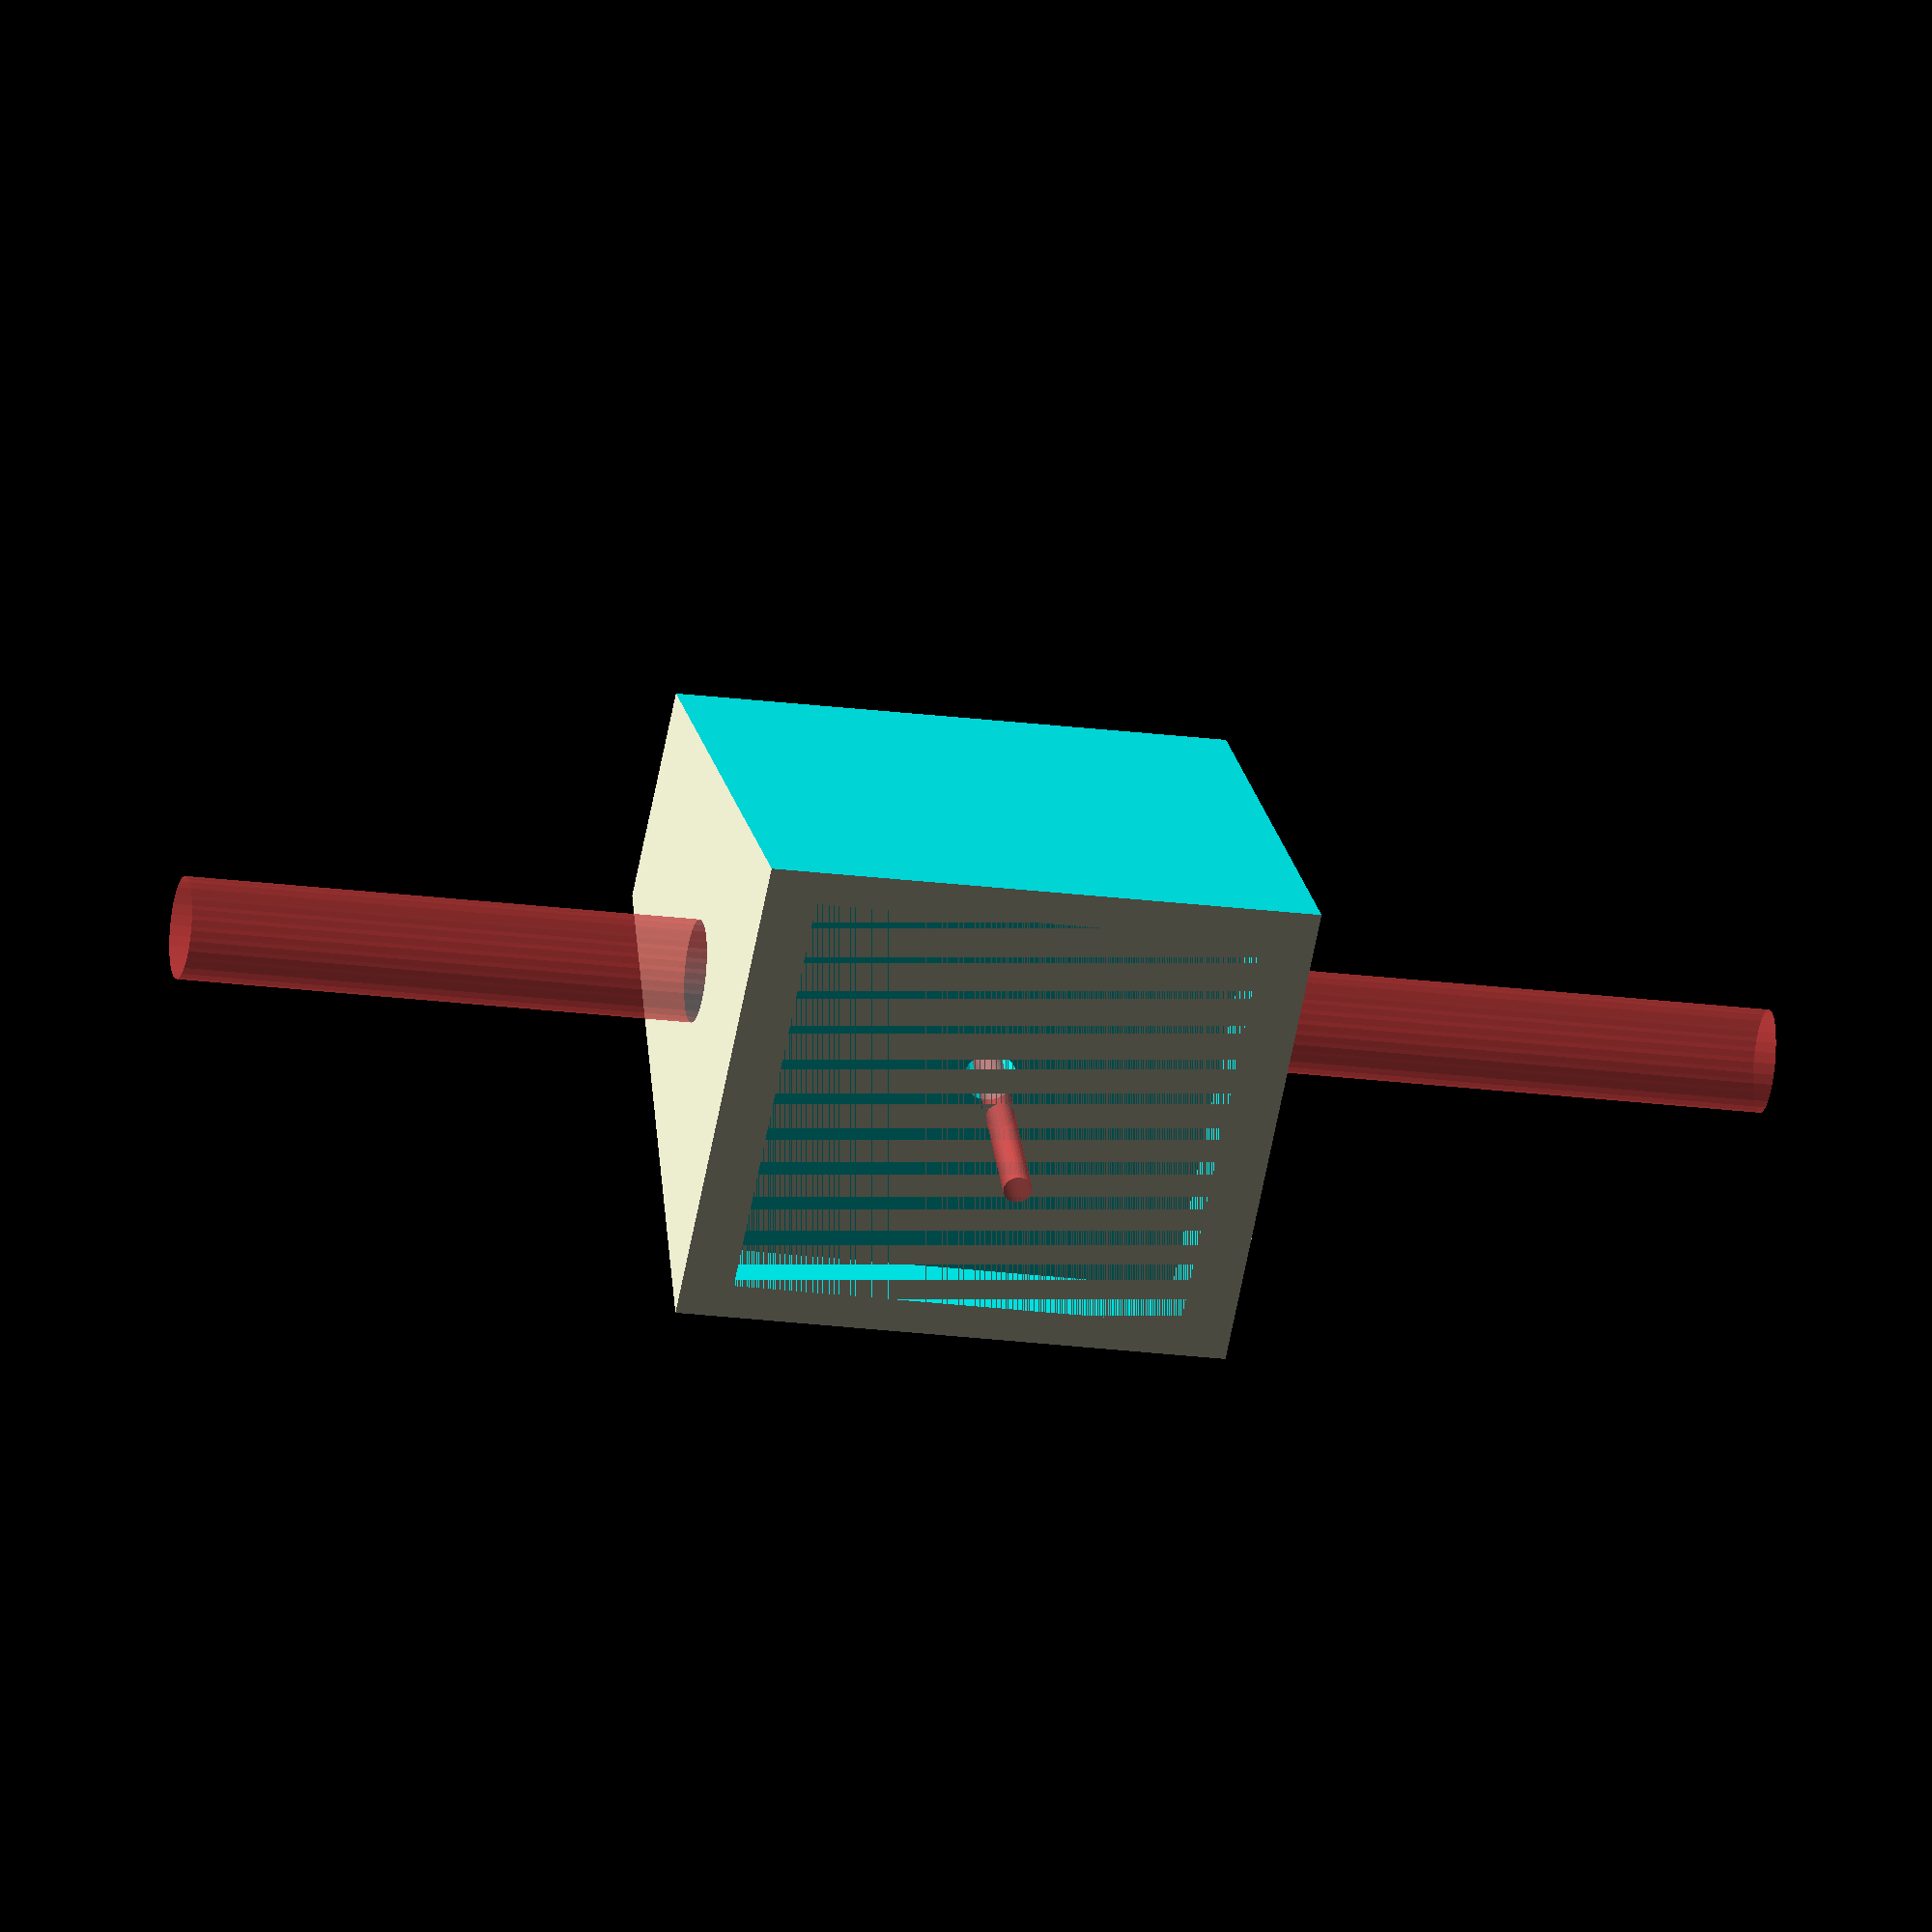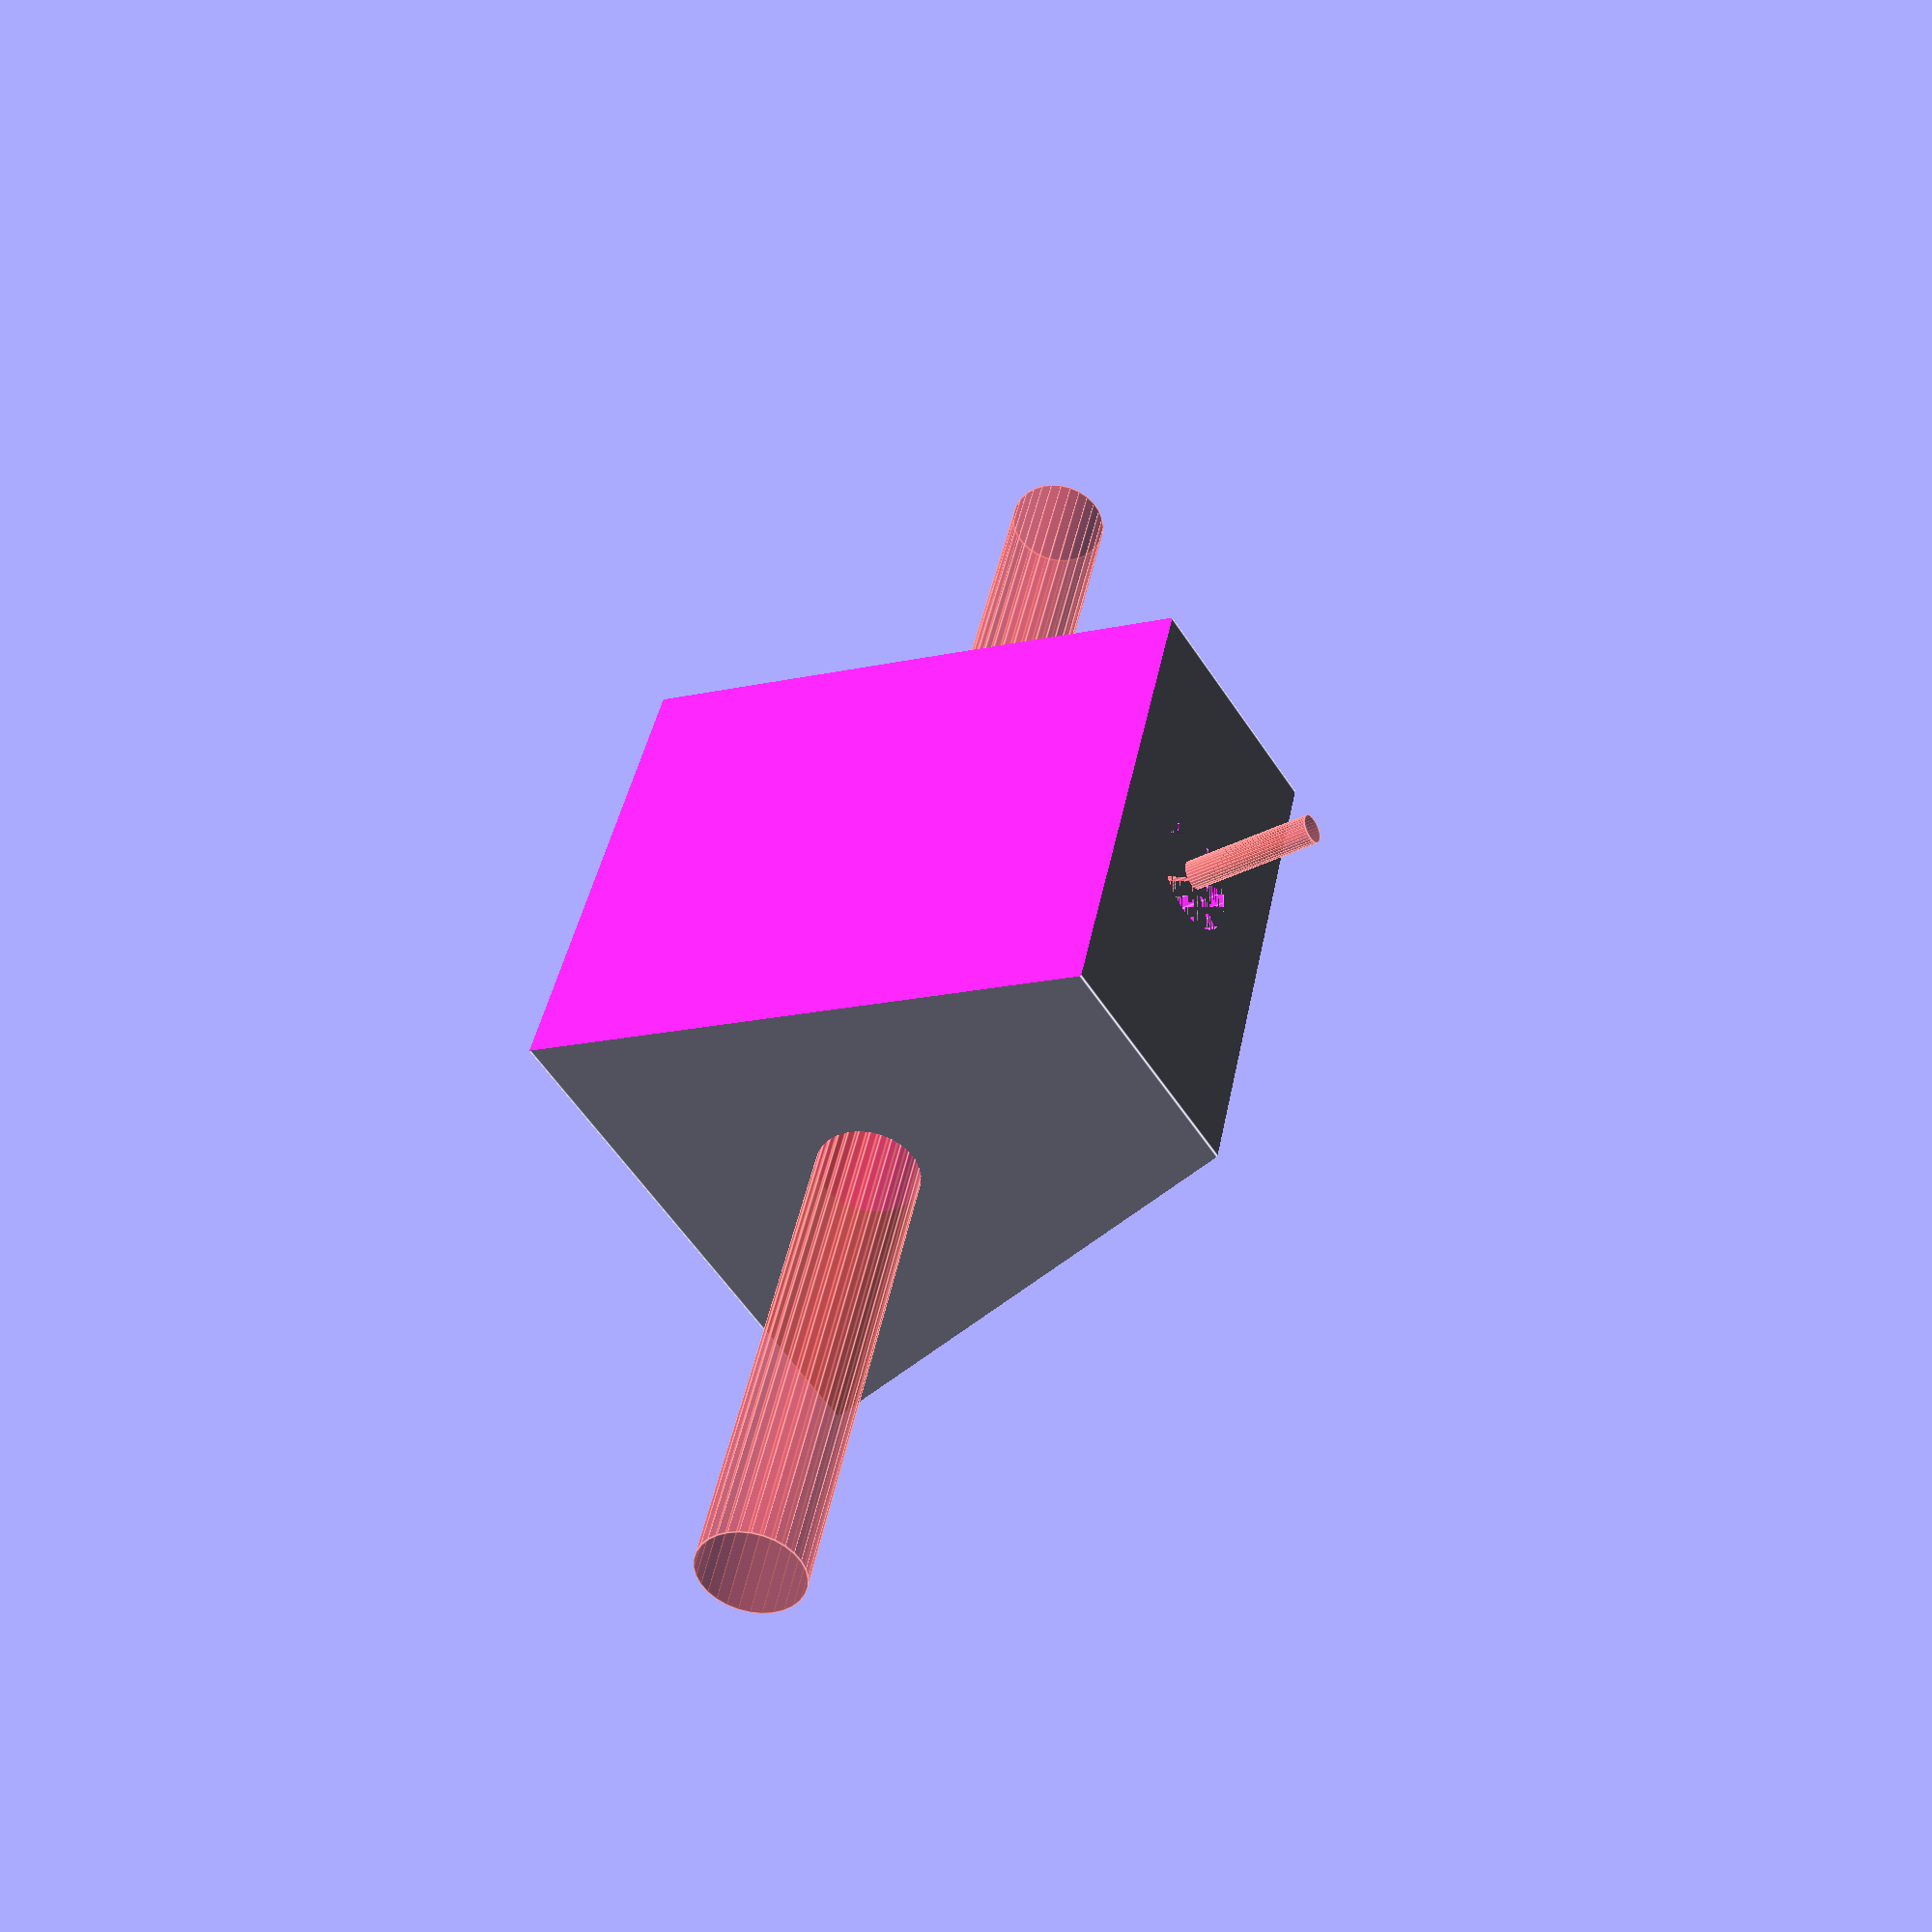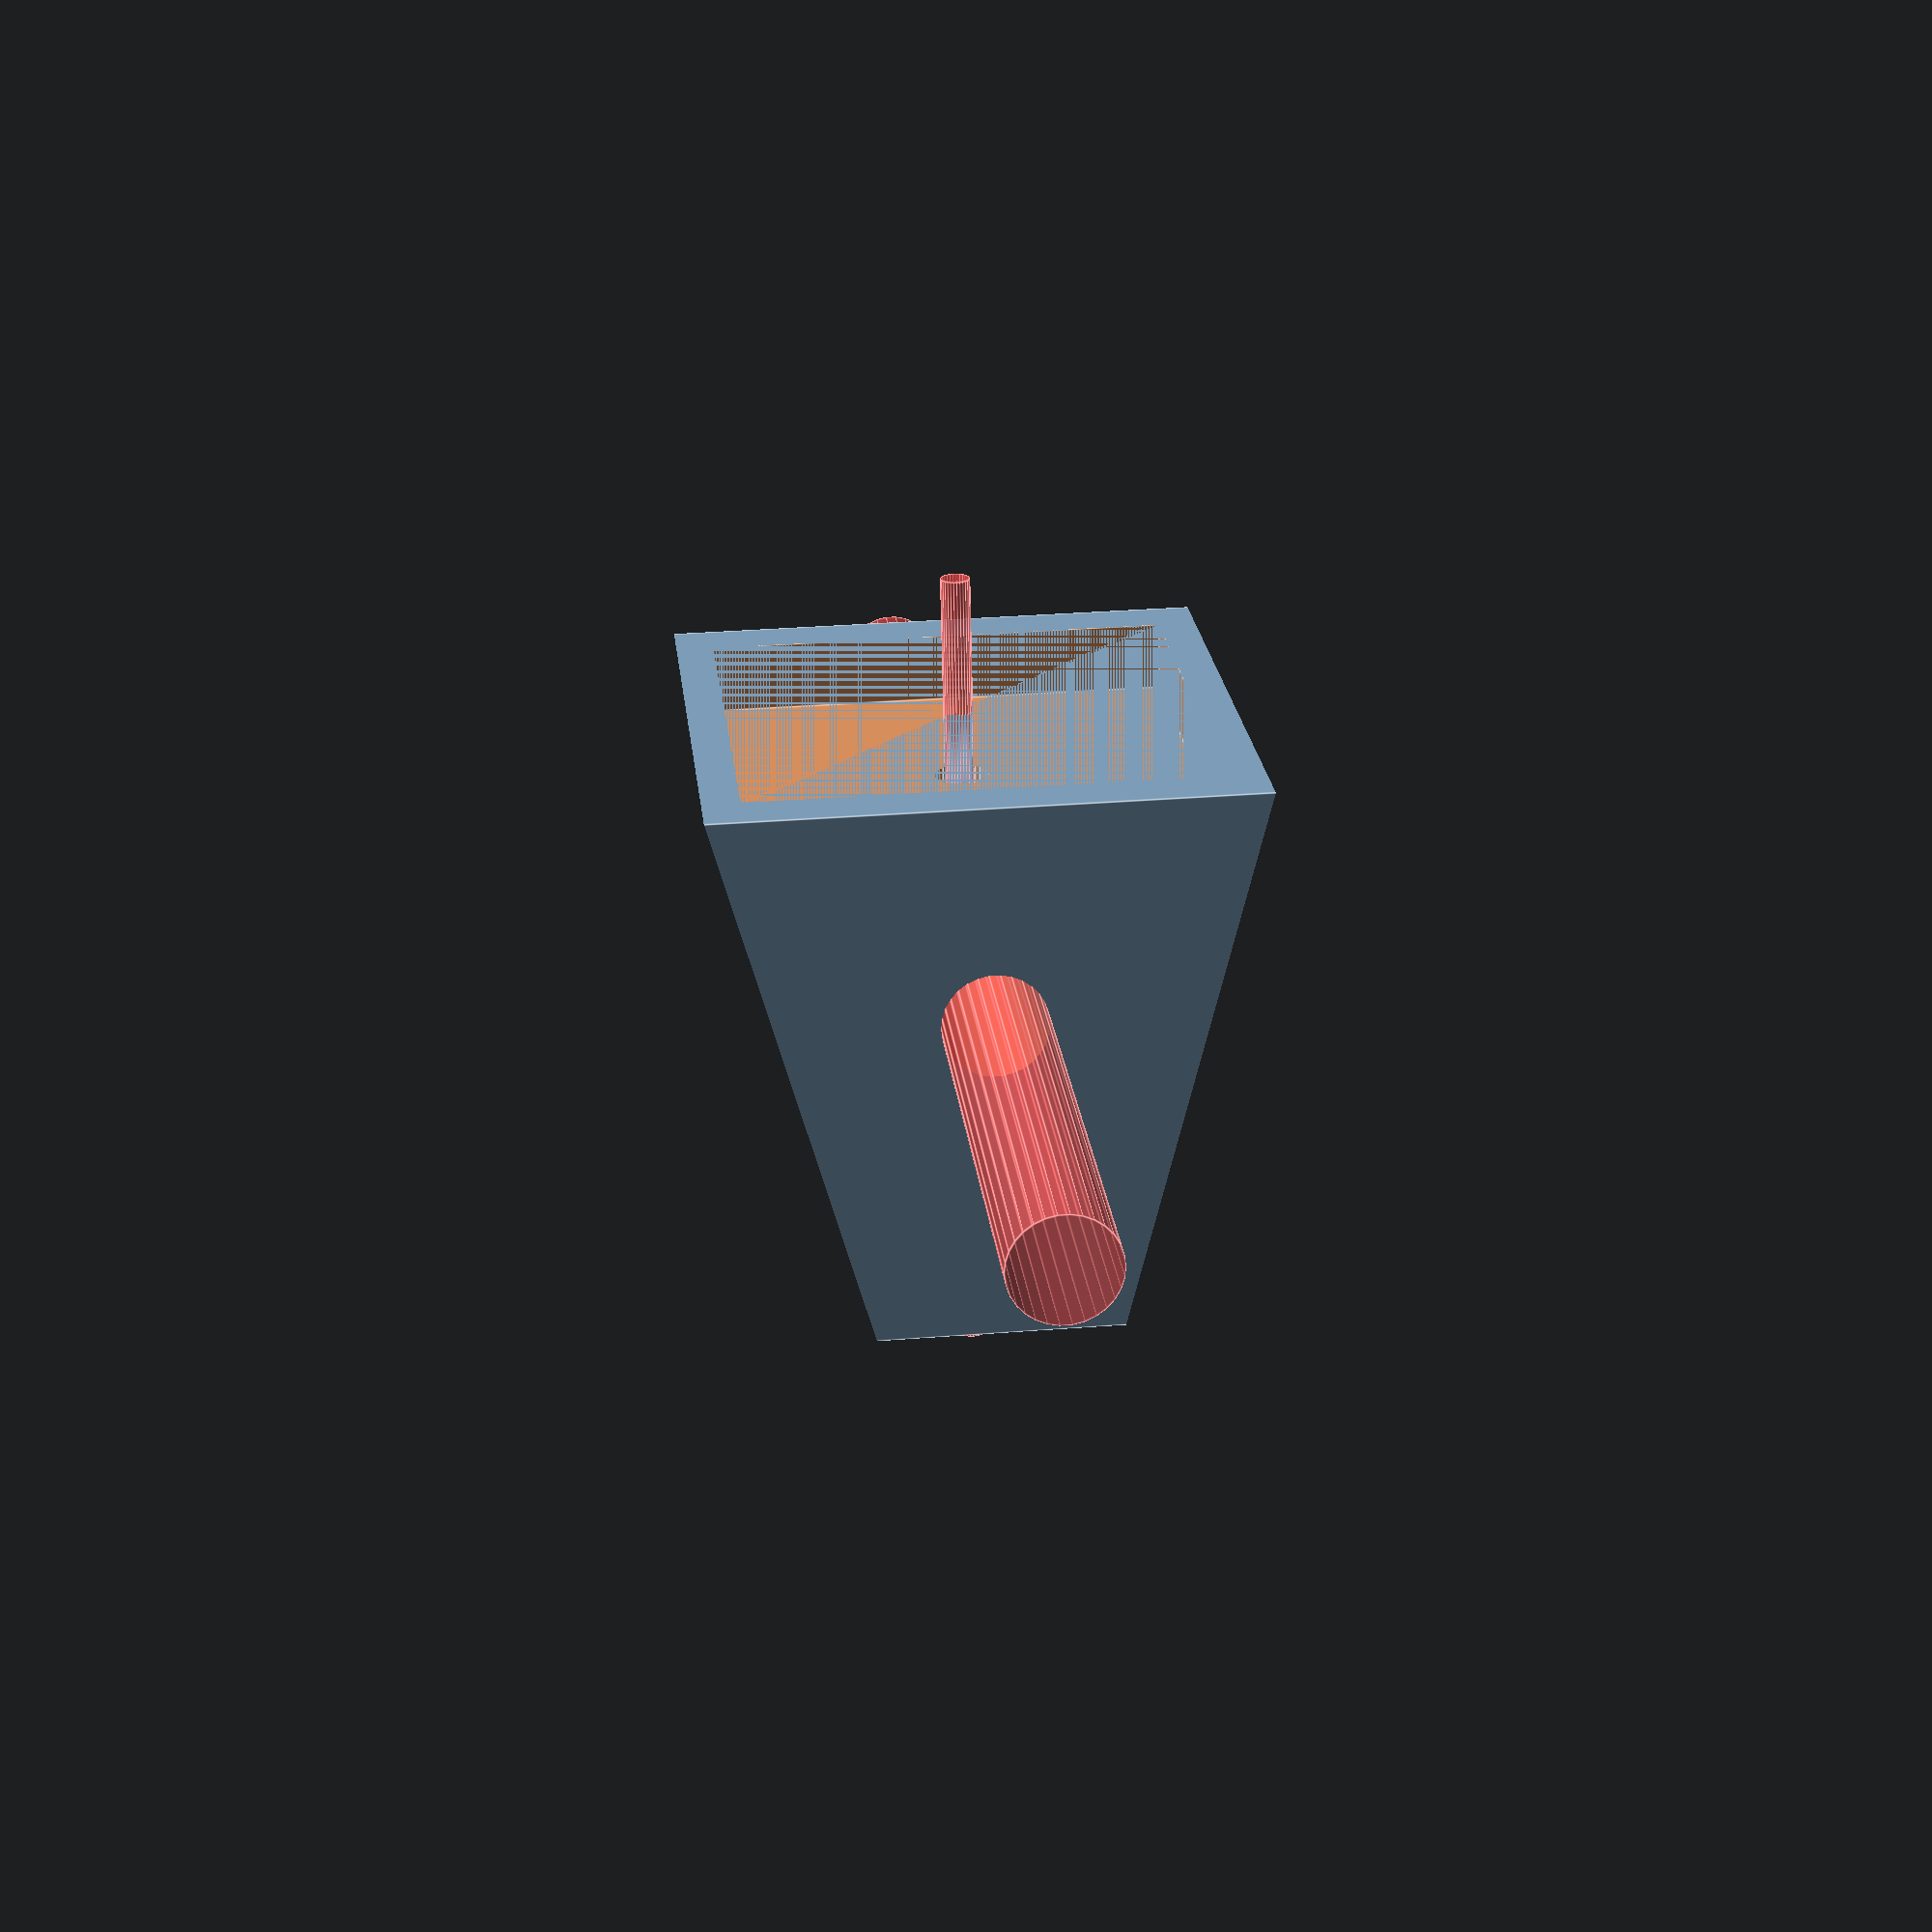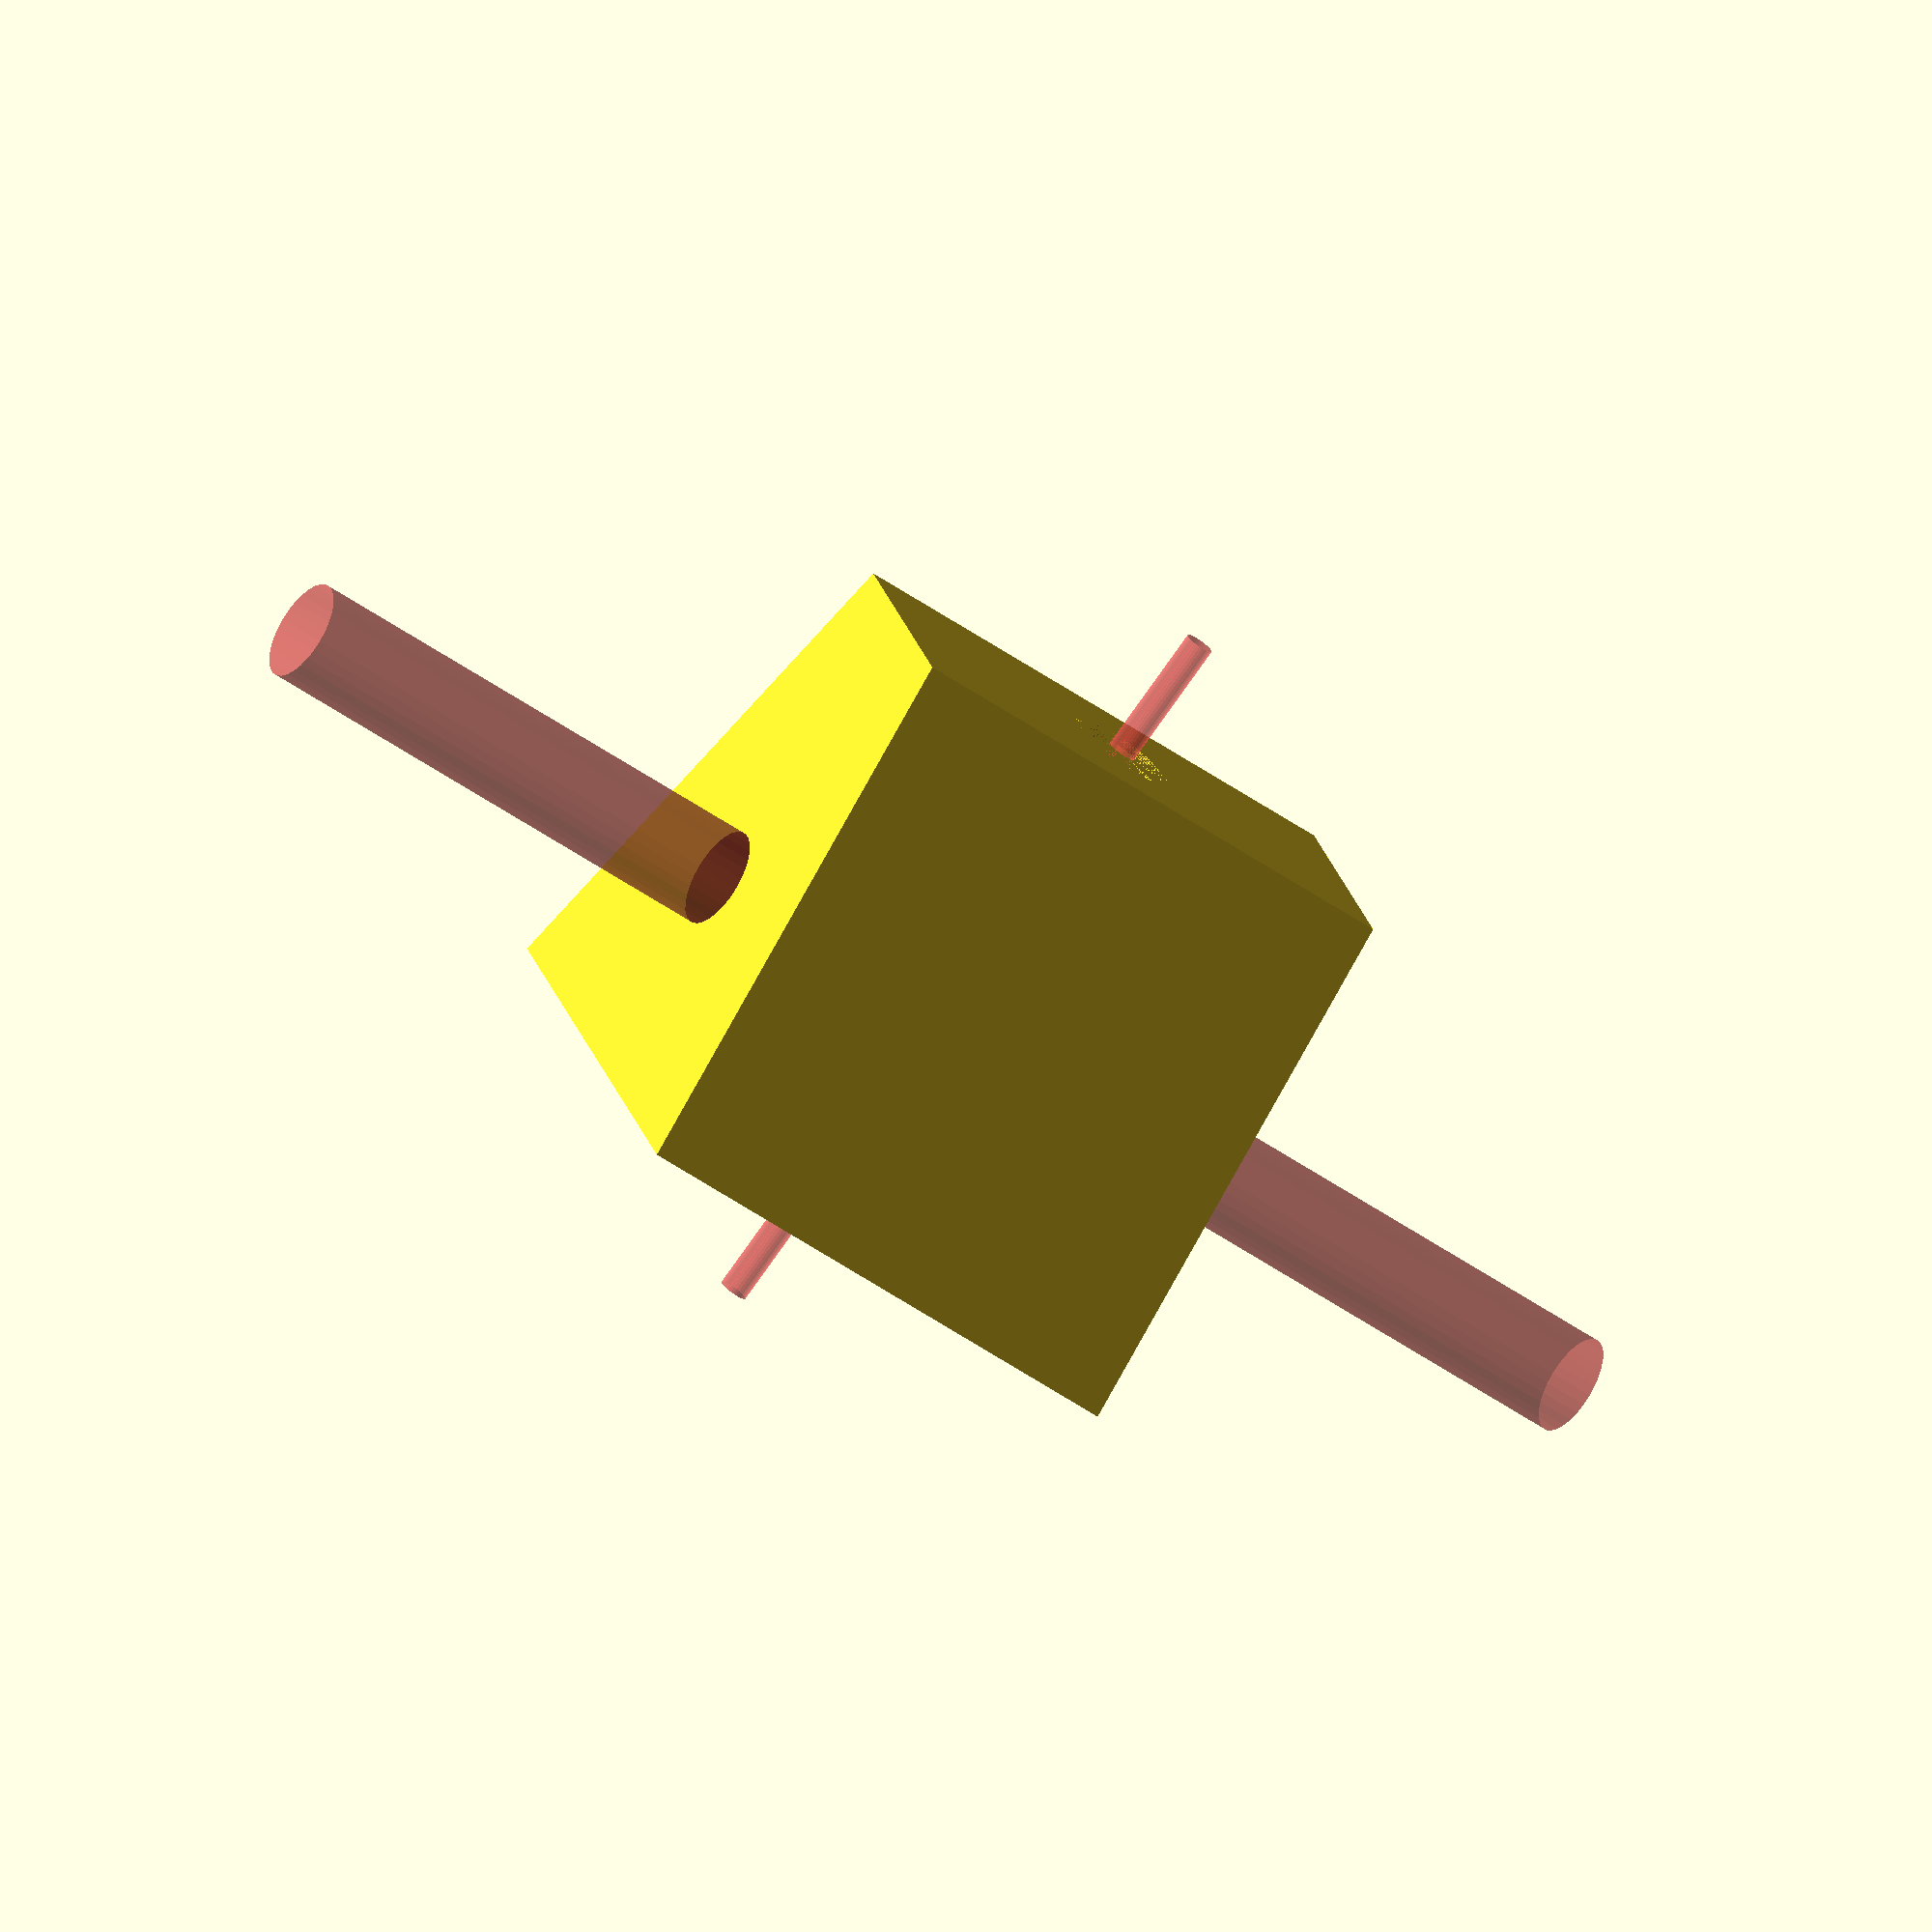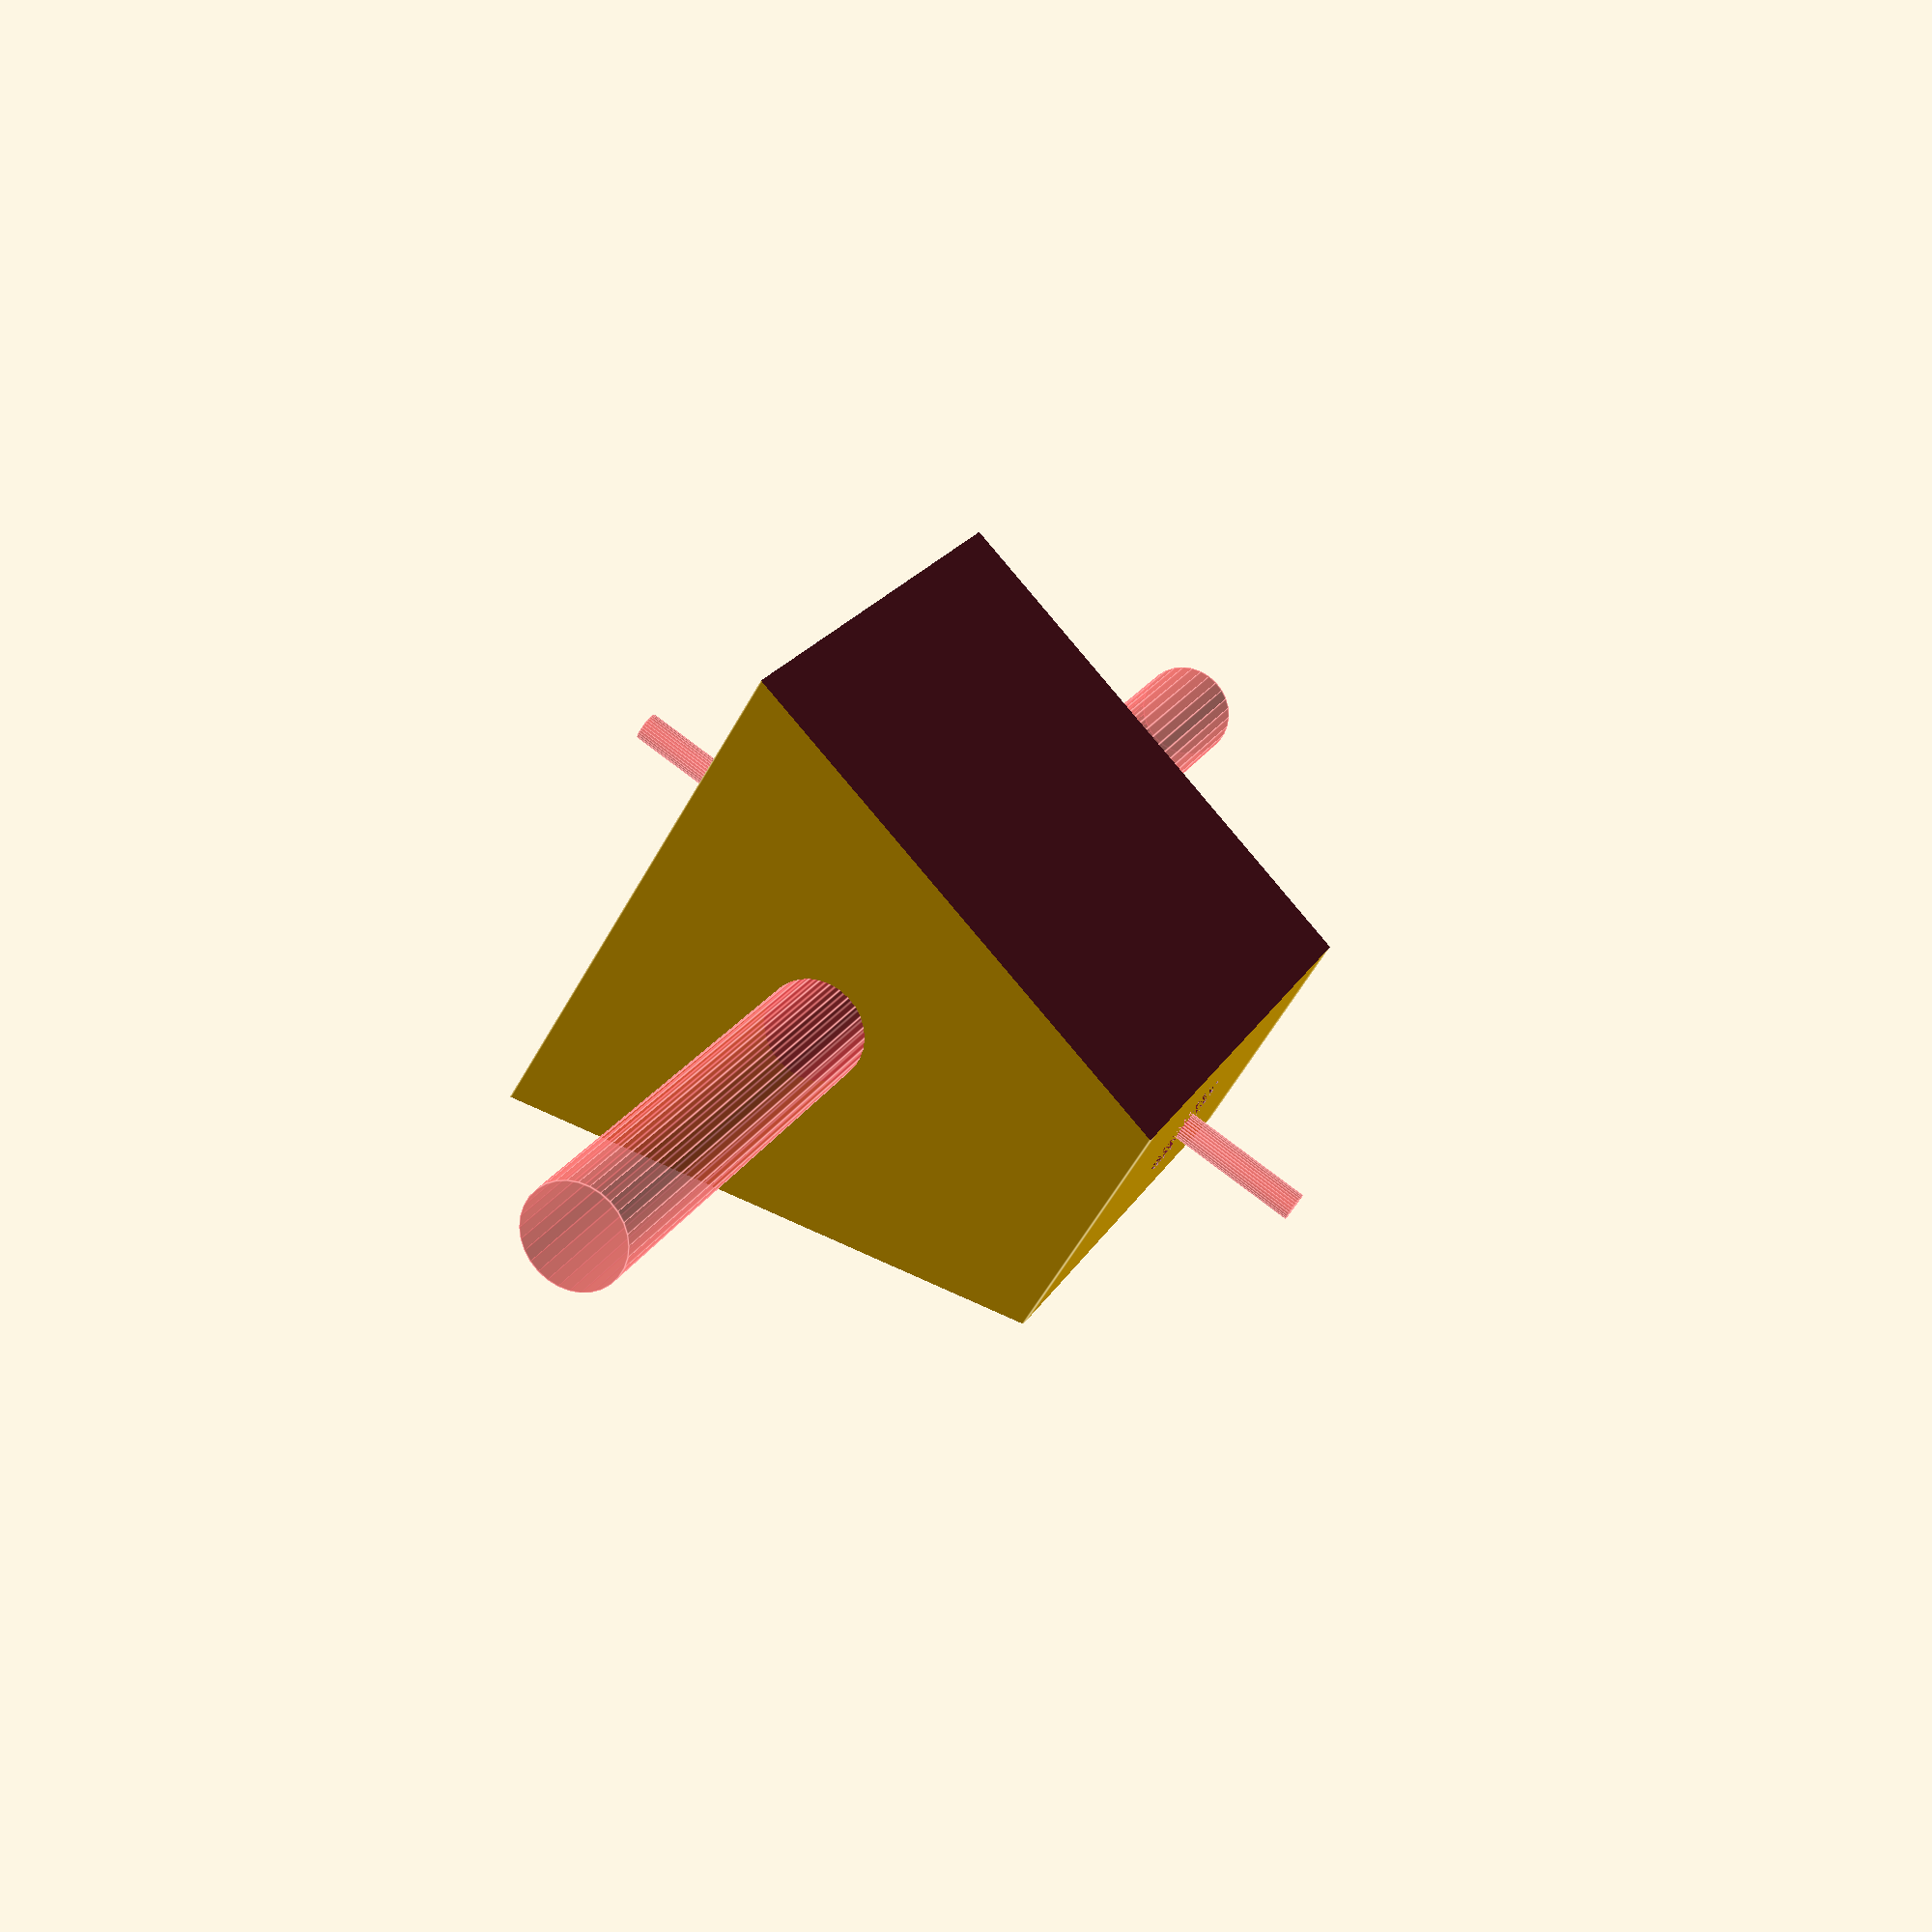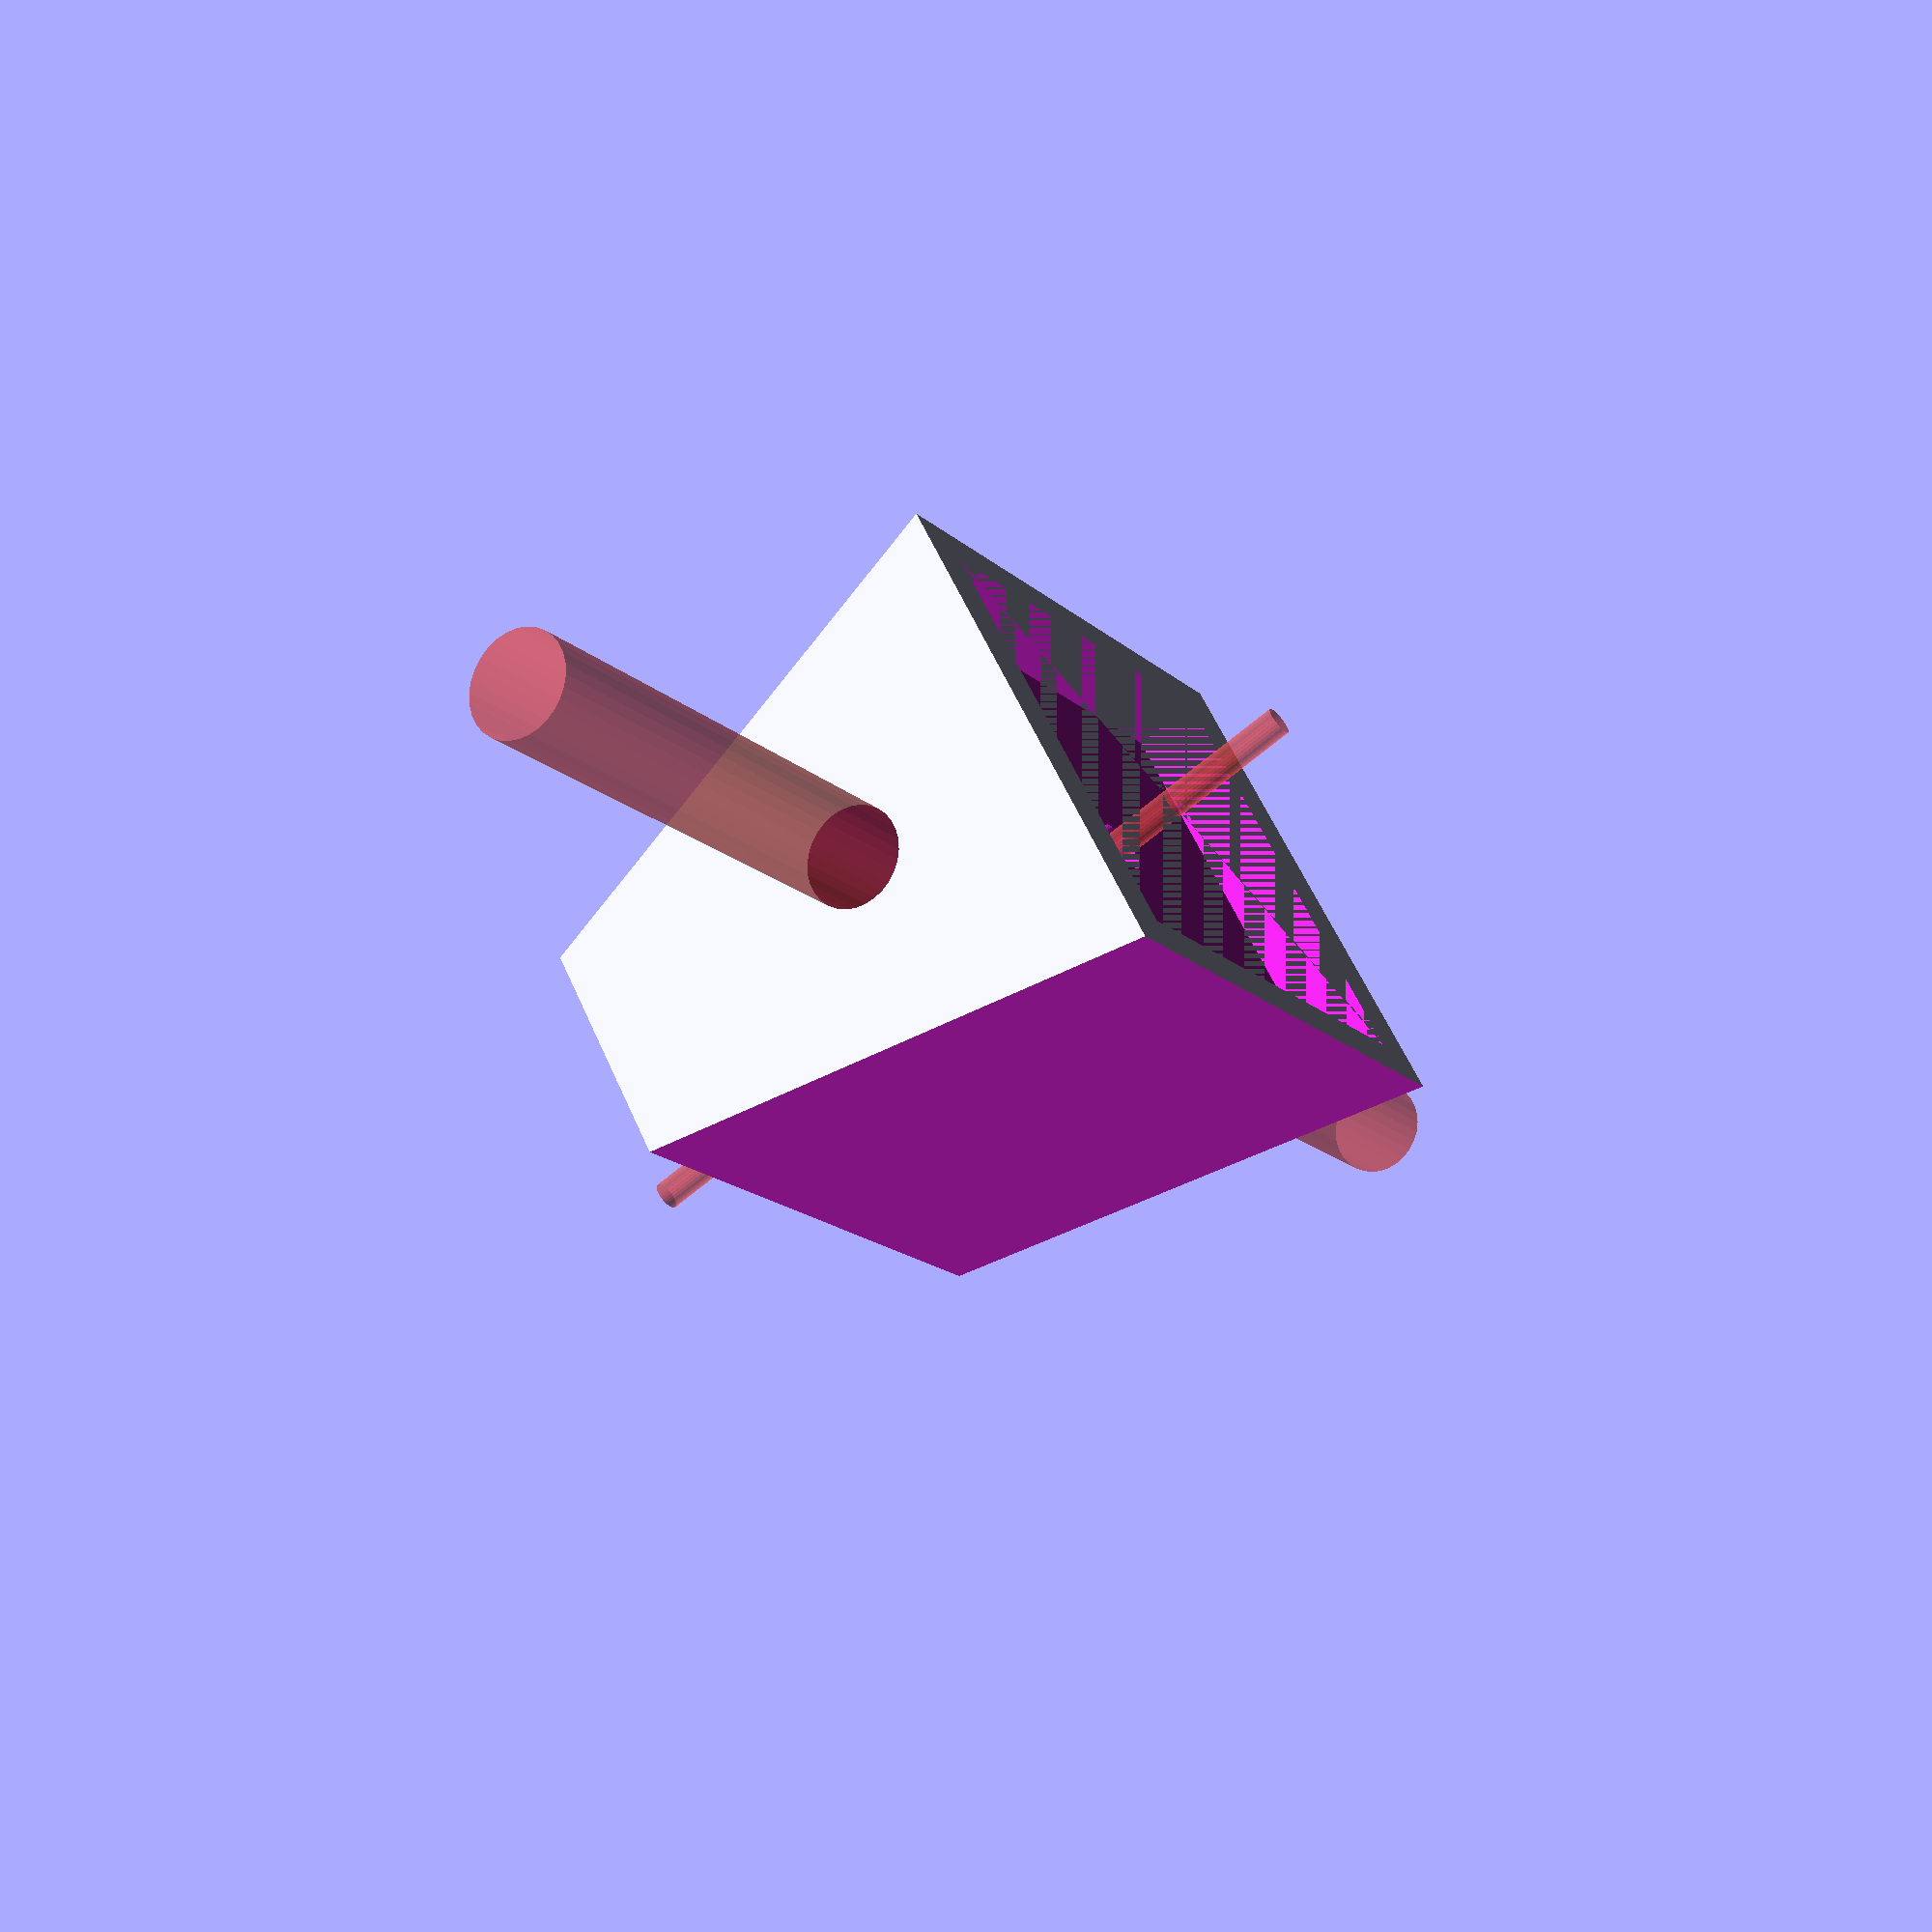
<openscad>
// ******Flow Through colorimeter Nano Castro, Pablo Cremades****//

$fn=30;
// Parametros del cubo de medición
cube_h=24; 
cube_w=24;
cube_l=25;

// Parámetros TCS34725
tcspcb_w=0.8*25.4;
tcspcb_l=0.8*25.4;
tcspcb_depth=3;
tcspcb_led_h=1.4;
sensorloc_w=0.39;//ubicación del sensor en ancho pcb
sensorloc_l=0.41;//ubicación del sensor en alto pcb
sensor_w=2;
sensor_l=2.4;

// Parámetros del OPT101
//sensor_w=6.12;
//sensor_l=9.34;
//sensor_depth=1.45;
// Parametros de photodiodo
//photo_w=2.2;

// Parametros del tubo
tube_diam=4.5+0.1;//corregido 0.1
// Parametros del LED
led_diam=5;
led_l=7;
// Parametro haz de luz
light_diam=1+0.3;//corregido 0.3

difference(){
cube([cube_l,cube_w,cube_h],center=true);

/// Para OPT101
//translate([0,cube_w/2-sensor_depth/2,0])
//cube([sensor_l,sensor_depth,sensor_w],center=true);//abertura para sensor
//translate([0,cube_w/2-tube_diam/2,0])
//cube([photo_w,tube_diam,photo_w],center=true);

translate([-tcspcb_w/2,cube_w/2-tcspcb_depth,-tcspcb_l/2])
cube([tcspcb_w,tcspcb_depth,tcspcb_l]);

rotate([0,90,0])
translate([0,tube_diam/2,-0.1])
#cylinder(r=tube_diam/2,h=3*cube_w,center=true);//abertura para paso del tubo de fluido
     
translate([-0.1,-cube_w/2+led_l/2,-0.1])
rotate([90,0,0])
    cylinder(r=led_diam/2,h=led_l,center=true);//abertura para led
rotate([-90,0,0])
cylinder(d=sensor_l,h=cube_w/2);
translate([-0.1,0,-0.1])
rotate([90,0,0]) 
#cylinder(r=light_diam/2,h=1.5*cube_w,center=true);

//arreglo para imprimir....
translate([0,cube_w/5,0])
rotate([30,0,0])
translate([-cube_w/2-2,-cube_w,-cube_l/2-2])
rotate([0,90,0])
cylinder(cube_l+2,cube_l,cube_l,$fn=4);

mirror([0,0,1])
translate([0,cube_w/5,0])
rotate([30,0,0])
translate([-cube_w/2-2,-cube_w,-cube_l/2-2])
rotate([0,90,0])
cylinder(cube_l+2,cube_l,cube_l,$fn=4);

}


</openscad>
<views>
elev=57.9 azim=172.5 roll=349.6 proj=o view=solid
elev=56.4 azim=77.6 roll=212.7 proj=p view=edges
elev=146.6 azim=191.2 roll=276.1 proj=p view=edges
elev=156.5 azim=323.7 roll=14.1 proj=o view=solid
elev=57.4 azim=65.6 roll=151.2 proj=p view=edges
elev=123.3 azim=235.2 roll=203.3 proj=p view=solid
</views>
